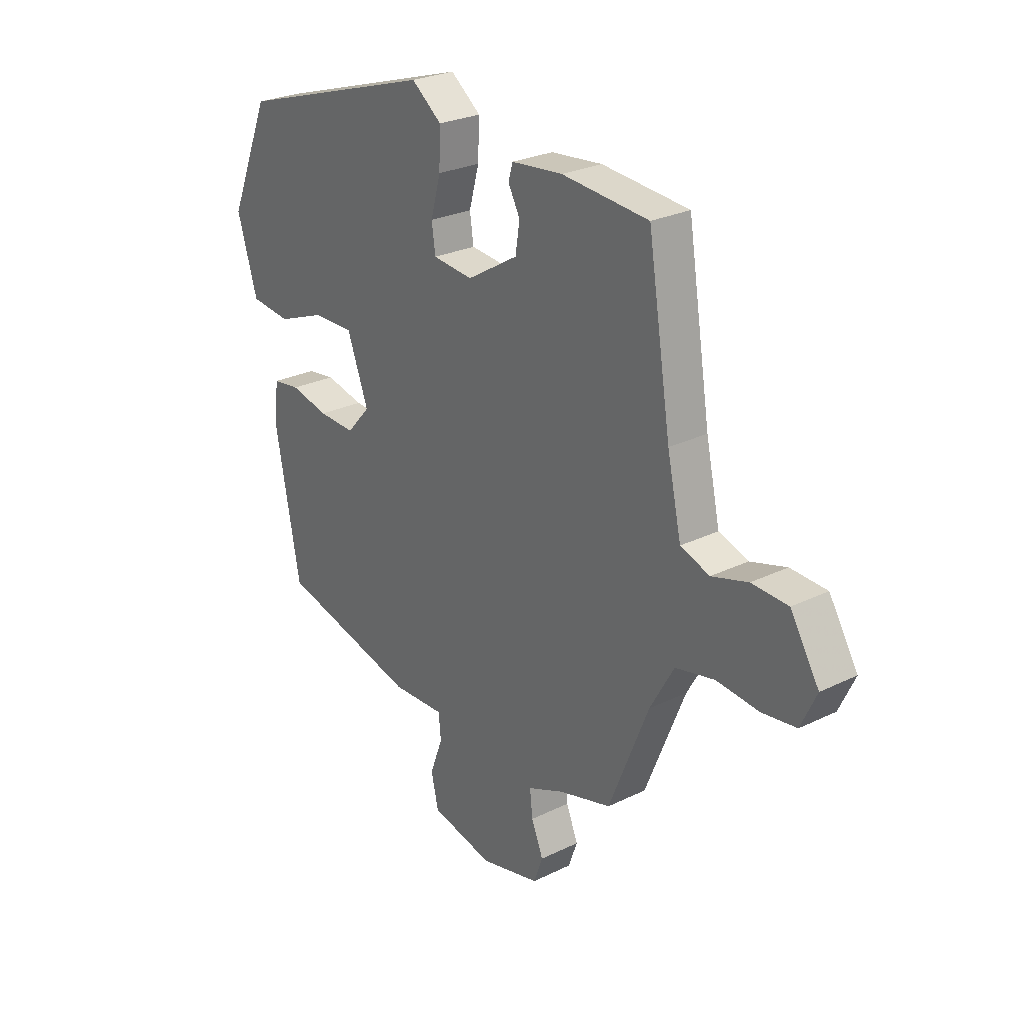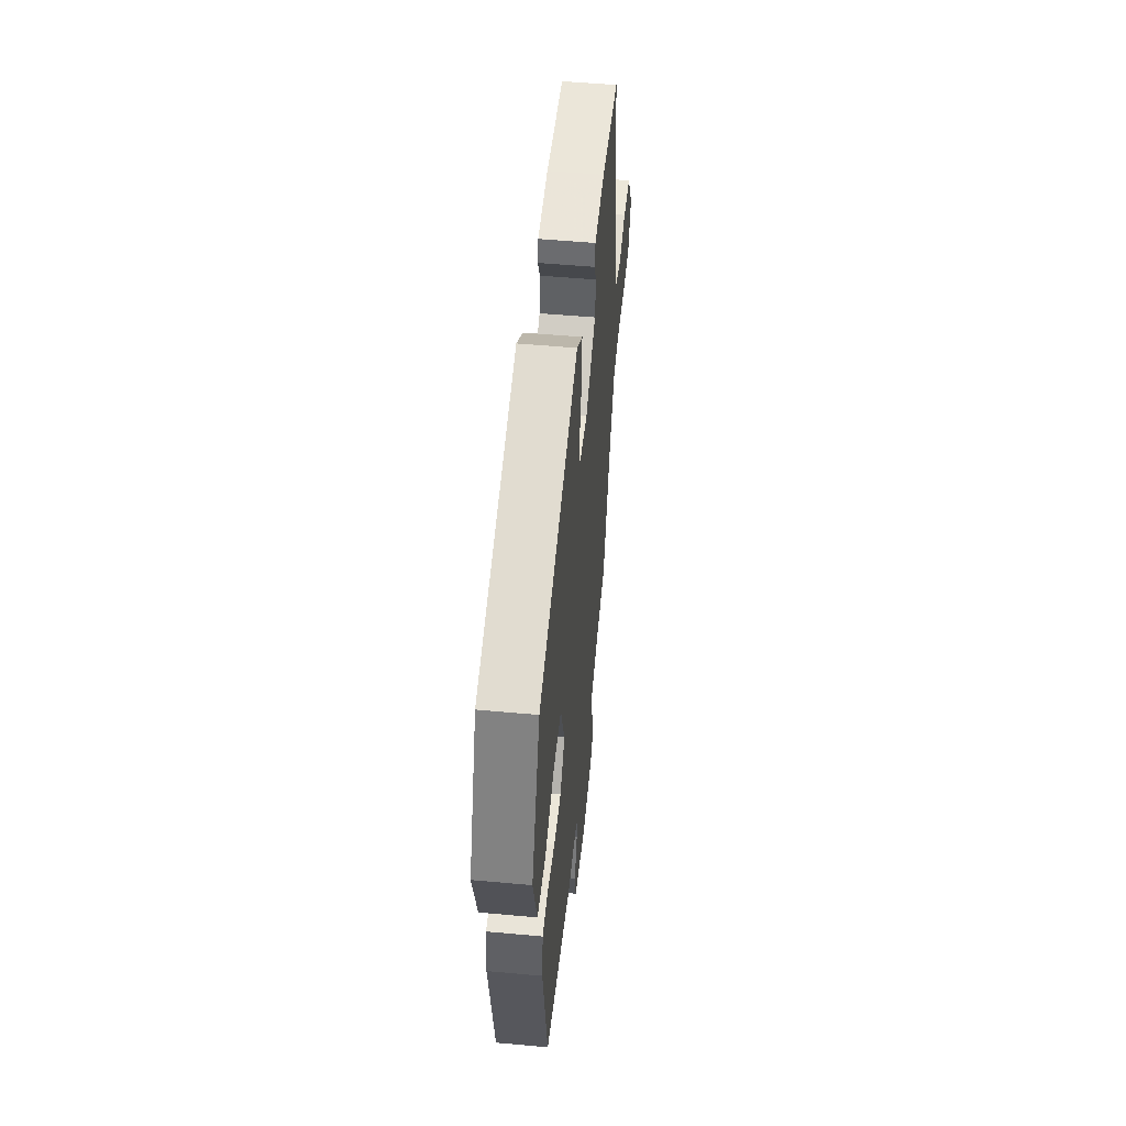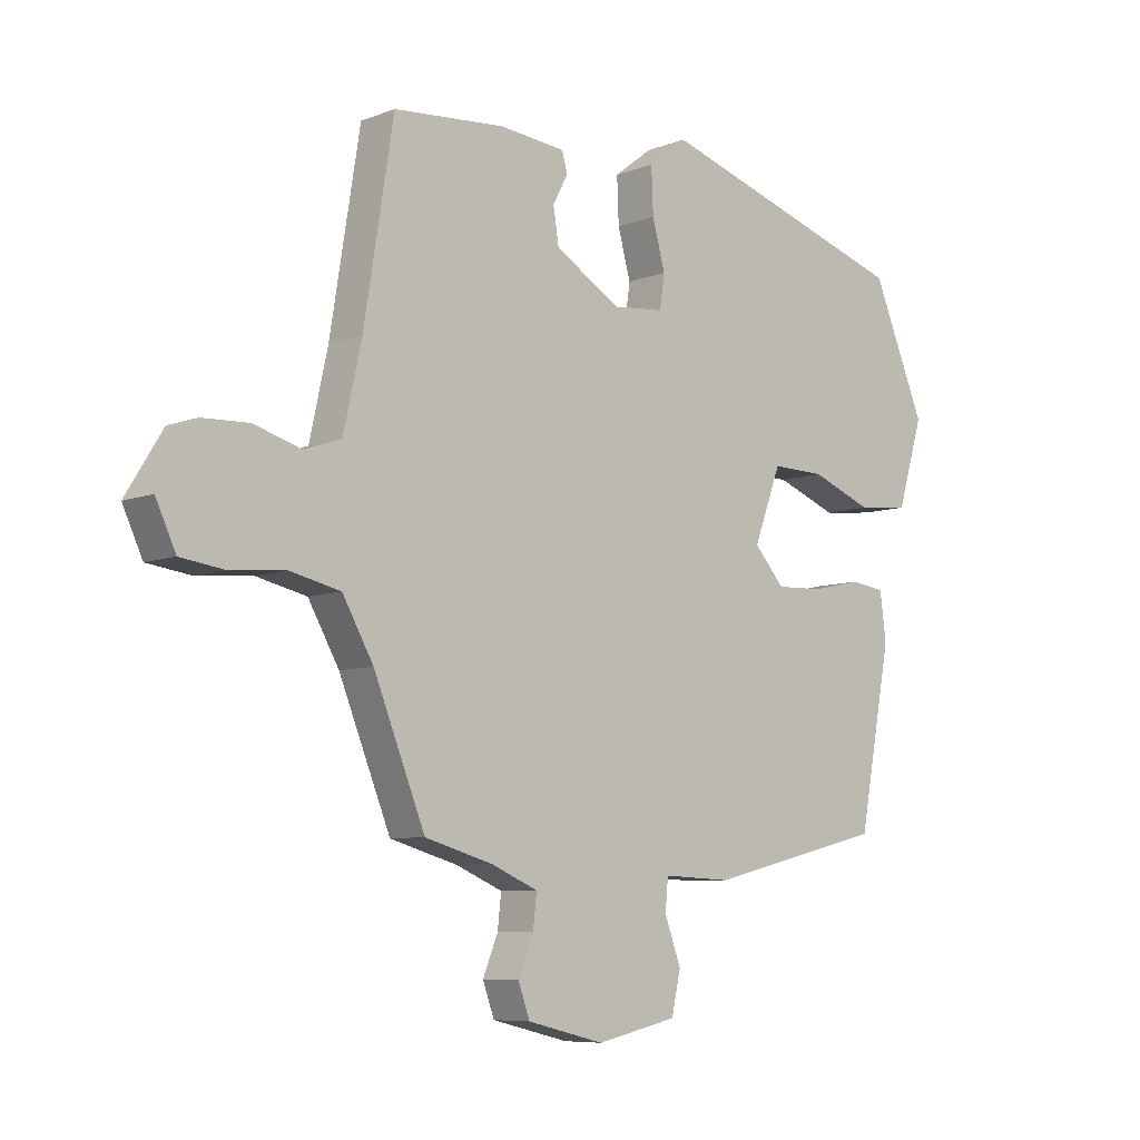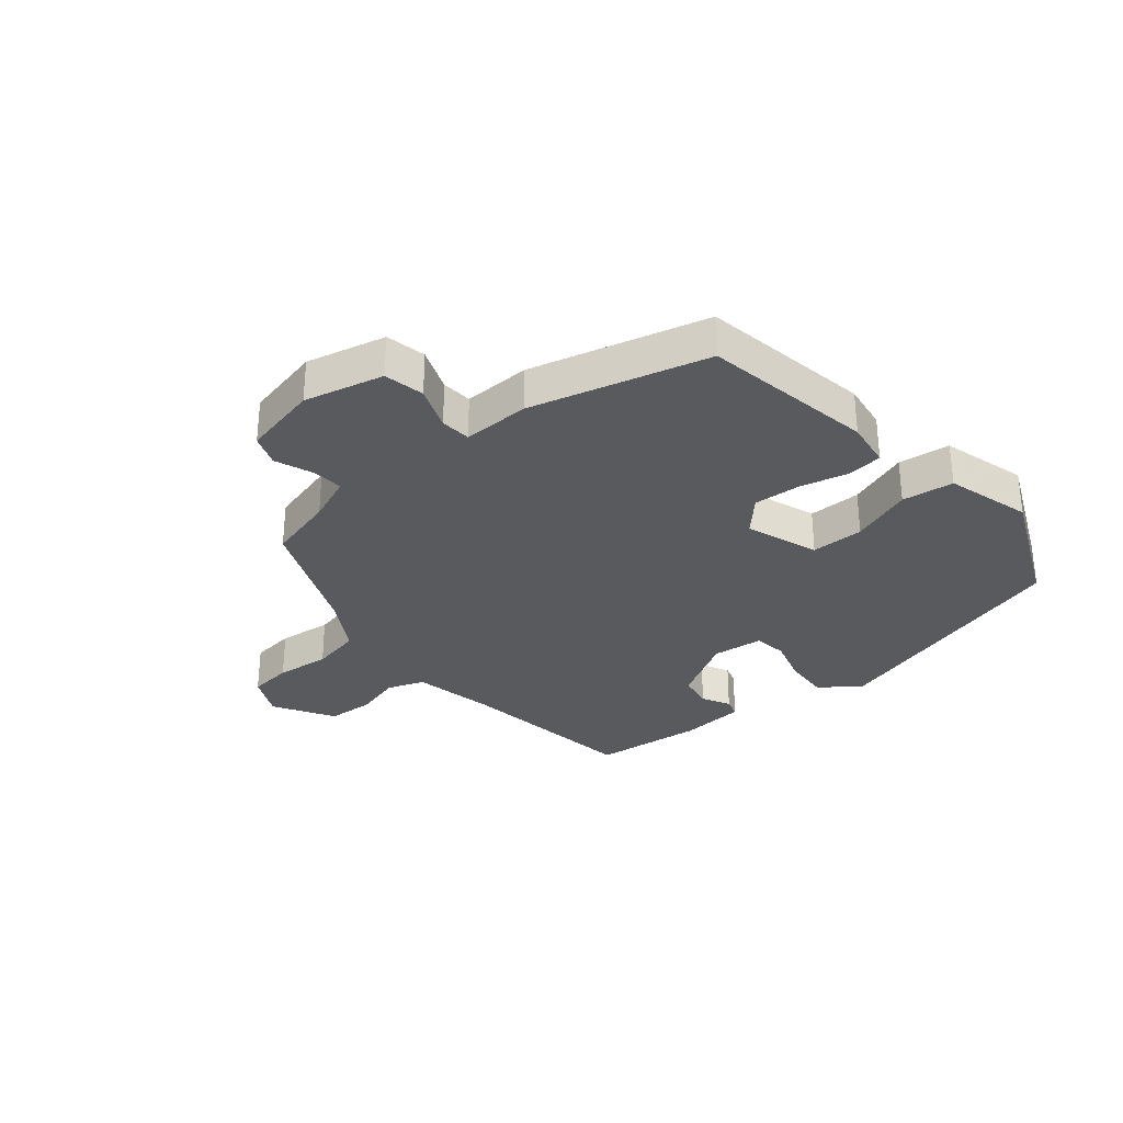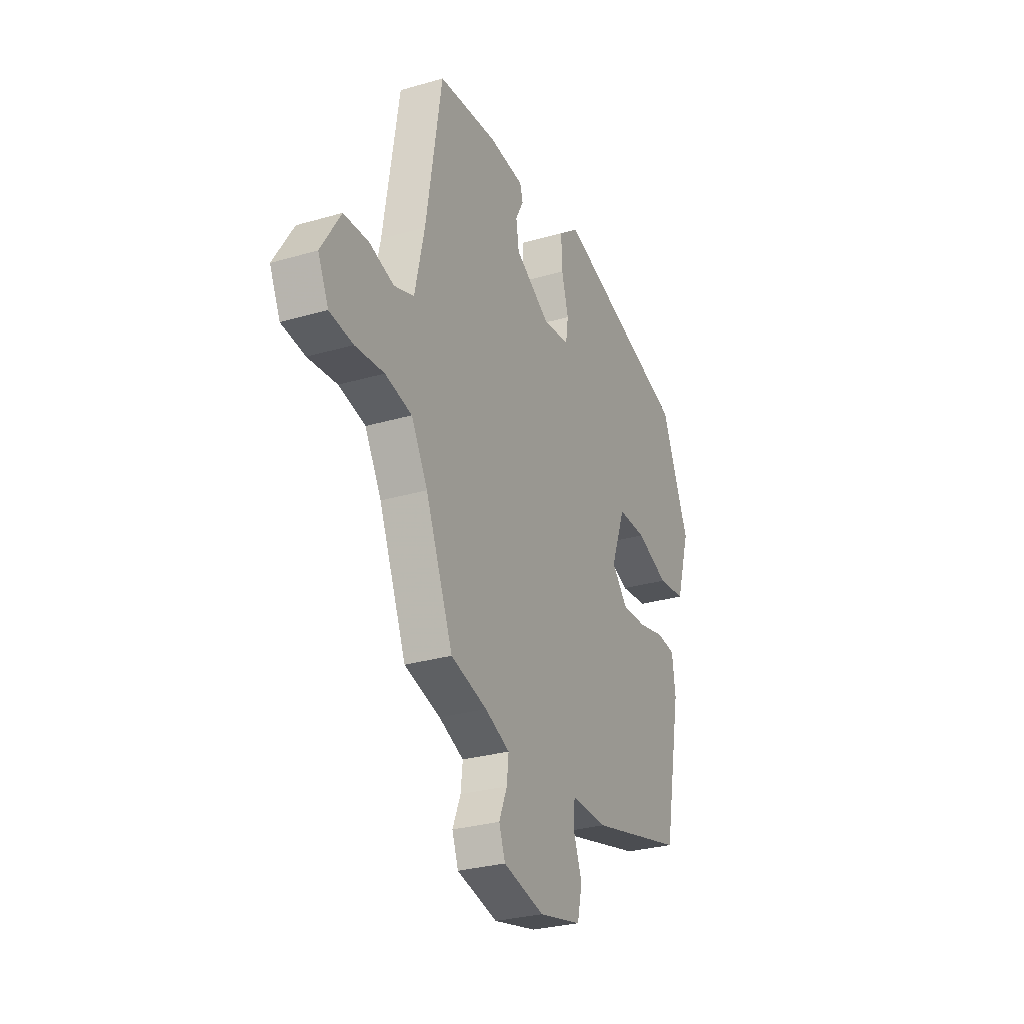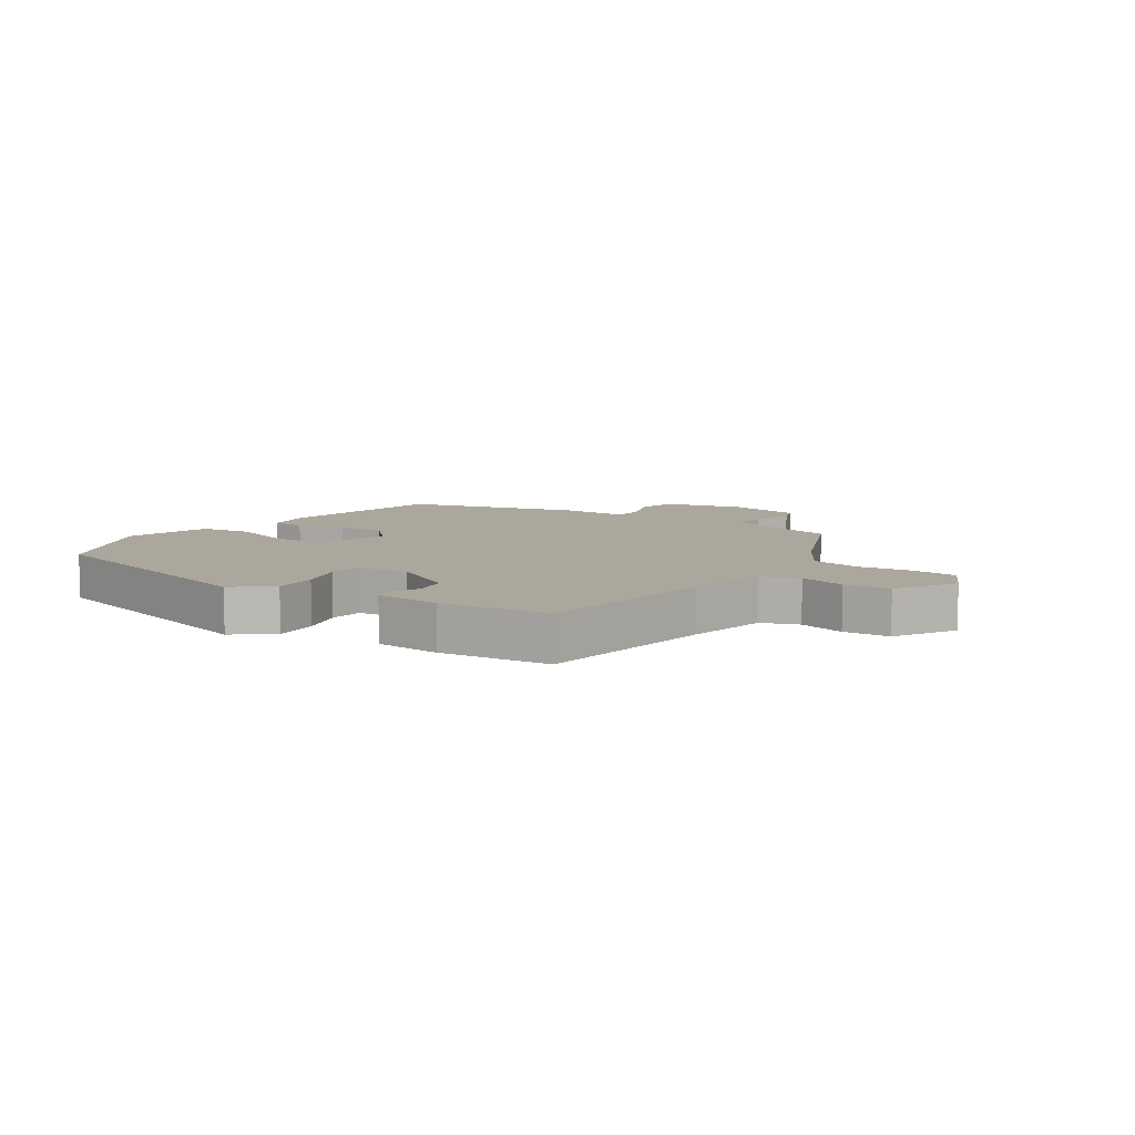
<metadata>
{"format":"obj","ext":"obj","renderer":"f3d","projection":"perspective","resolution":1024,"background":"white","views":[{"elev":26.4,"azim":52.4,"up":"+Z"},{"elev":51.4,"azim":-84.3,"up":"+Z"},{"elev":-7.5,"azim":137.3,"up":"+Z"},{"elev":-31.3,"azim":-141.4,"up":"+Y"},{"elev":-28.7,"azim":113.7,"up":"+Z"},{"elev":8.4,"azim":32.6,"up":"+Y"}]}
</metadata>
<code>
v 0.486 0.07 0.438
v 0.535 0.07 0.133
v 0.565 0.07 -0.003
v 0.627 0.07 -0.024
v 0.704 0.07 -0.001
v 0.781 0.07 -0.004
v 0.842 0.07 -0.103
v 0.809 0.07 -0.174
v 0.736 0.07 -0.184
v 0.646 0.07 -0.176
v 0.563 0.07 -0.195
v 0.512 0.07 -0.285
v 0.427 0.07 -0.495
v 0.315 0.07 -0.527
v 0.238 0.07 -0.56
v 0.244 0.07 -0.614
v 0.269 0.07 -0.675
v 0.25 0.07 -0.728
v 0.123 0.07 -0.759
v -0.01 0.07 -0.73
v -0.025 0.07 -0.663
v 0.002 0.07 -0.589
v -0.003 0.07 -0.538
v -0.115 0.07 -0.543
v -0.41 0.07 -0.472
v -0.464 0.07 -0.187
v -0.454 0.07 -0.108
v -0.396 0.07 -0.1
v -0.314 0.07 -0.118
v -0.236 0.07 -0.121
v -0.186 0.07 -0.065
v -0.231 0.07 0.055
v -0.319 0.07 0.053
v -0.42 0.07 0.014
v -0.506 0.07 0.023
v -0.549 0.07 0.164
v -0.462 0.07 0.372
v -0.041 0.07 0.504
v 0.023 0.07 0.455
v 0.02 0.07 0.38
v -0.001 0.07 0.303
v 0.007 0.07 0.248
v 0.092 0.07 0.24
v 0.2 0.07 0.305
v 0.209 0.07 0.363
v 0.184 0.07 0.41
v 0.193 0.07 0.442
v 0.302 0.07 0.453
v 0.486 0 0.438
v 0.535 0 0.133
v 0.565 0 -0.003
v 0.627 0 -0.024
v 0.704 0 -0.001
v 0.781 0 -0.004
v 0.842 0 -0.103
v 0.809 0 -0.174
v 0.736 0 -0.184
v 0.646 0 -0.176
v 0.563 0 -0.195
v 0.512 0 -0.285
v 0.427 0 -0.495
v 0.315 0 -0.527
v 0.238 0 -0.56
v 0.244 0 -0.614
v 0.269 0 -0.675
v 0.25 0 -0.728
v 0.123 0 -0.759
v -0.01 0 -0.73
v -0.025 0 -0.663
v 0.002 0 -0.589
v -0.003 0 -0.538
v -0.115 0 -0.543
v -0.41 0 -0.472
v -0.464 0 -0.187
v -0.454 0 -0.108
v -0.396 0 -0.1
v -0.314 0 -0.118
v -0.236 0 -0.121
v -0.186 0 -0.065
v -0.231 0 0.055
v -0.319 0 0.053
v -0.42 0 0.014
v -0.506 0 0.023
v -0.549 0 0.164
v -0.462 0 0.372
v -0.041 0 0.504
v 0.023 0 0.455
v 0.02 0 0.38
v -0.001 0 0.303
v 0.007 0 0.248
v 0.092 0 0.24
v 0.2 0 0.305
v 0.209 0 0.363
v 0.184 0 0.41
v 0.193 0 0.442
v 0.302 0 0.453
f 45 46 47 48
f 44 45 48 1
f 43 44 1 2
f 42 43 2 3
f 38 39 40 41
f 38 41 42
f 37 38 42
f 36 37 42 3
f 33 34 35 36
f 32 33 36
f 26 27 28 29
f 26 29 30
f 23 24 25 26
f 23 26 30
f 19 20 21 22
f 19 22 23
f 16 17 18 19
f 15 16 19 23
f 14 15 23 30
f 12 13 14 30
f 7 8 9 10
f 7 10 11
f 4 5 6 7
f 4 7 11
f 32 36 3 4
f 31 32 4 11
f 11 12 30 31
f 96 95 94 93
f 49 96 93 92
f 50 49 92 91
f 51 50 91 90
f 89 88 87 86
f 90 89 86
f 90 86 85
f 51 90 85 84
f 84 83 82 81
f 84 81 80
f 77 76 75 74
f 78 77 74
f 74 73 72 71
f 78 74 71
f 70 69 68 67
f 71 70 67
f 67 66 65 64
f 71 67 64 63
f 78 71 63 62
f 78 62 61 60
f 58 57 56 55
f 59 58 55
f 55 54 53 52
f 59 55 52
f 52 51 84 80
f 59 52 80 79
f 79 78 60 59
f 1 49 50 2
f 2 50 51 3
f 3 51 52 4
f 4 52 53 5
f 5 53 54 6
f 6 54 55 7
f 7 55 56 8
f 8 56 57 9
f 9 57 58 10
f 10 58 59 11
f 11 59 60 12
f 12 60 61 13
f 13 61 62 14
f 14 62 63 15
f 15 63 64 16
f 16 64 65 17
f 17 65 66 18
f 18 66 67 19
f 19 67 68 20
f 20 68 69 21
f 21 69 70 22
f 22 70 71 23
f 23 71 72 24
f 24 72 73 25
f 25 73 74 26
f 26 74 75 27
f 27 75 76 28
f 28 76 77 29
f 29 77 78 30
f 30 78 79 31
f 31 79 80 32
f 32 80 81 33
f 33 81 82 34
f 34 82 83 35
f 35 83 84 36
f 36 84 85 37
f 37 85 86 38
f 38 86 87 39
f 39 87 88 40
f 40 88 89 41
f 41 89 90 42
f 42 90 91 43
f 43 91 92 44
f 44 92 93 45
f 45 93 94 46
f 46 94 95 47
f 47 95 96 48
f 48 96 49 1

</code>
